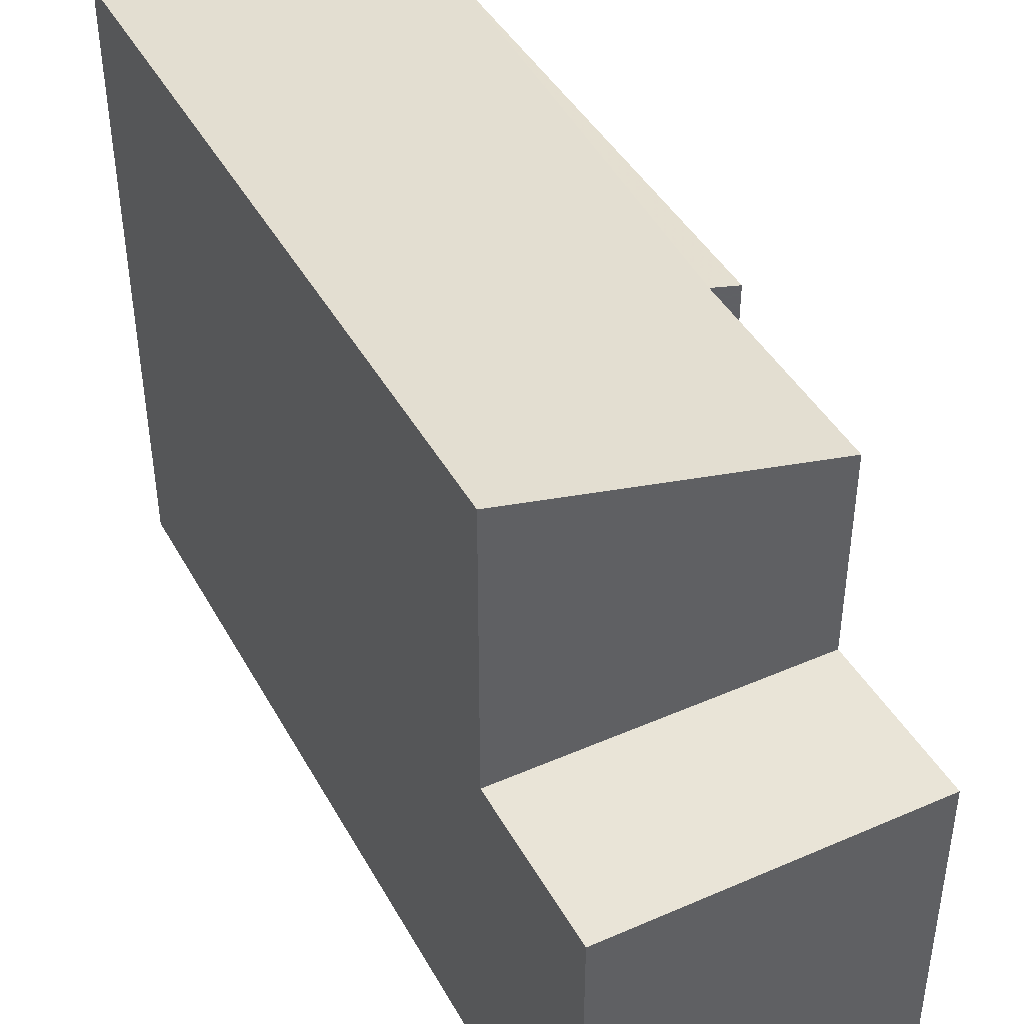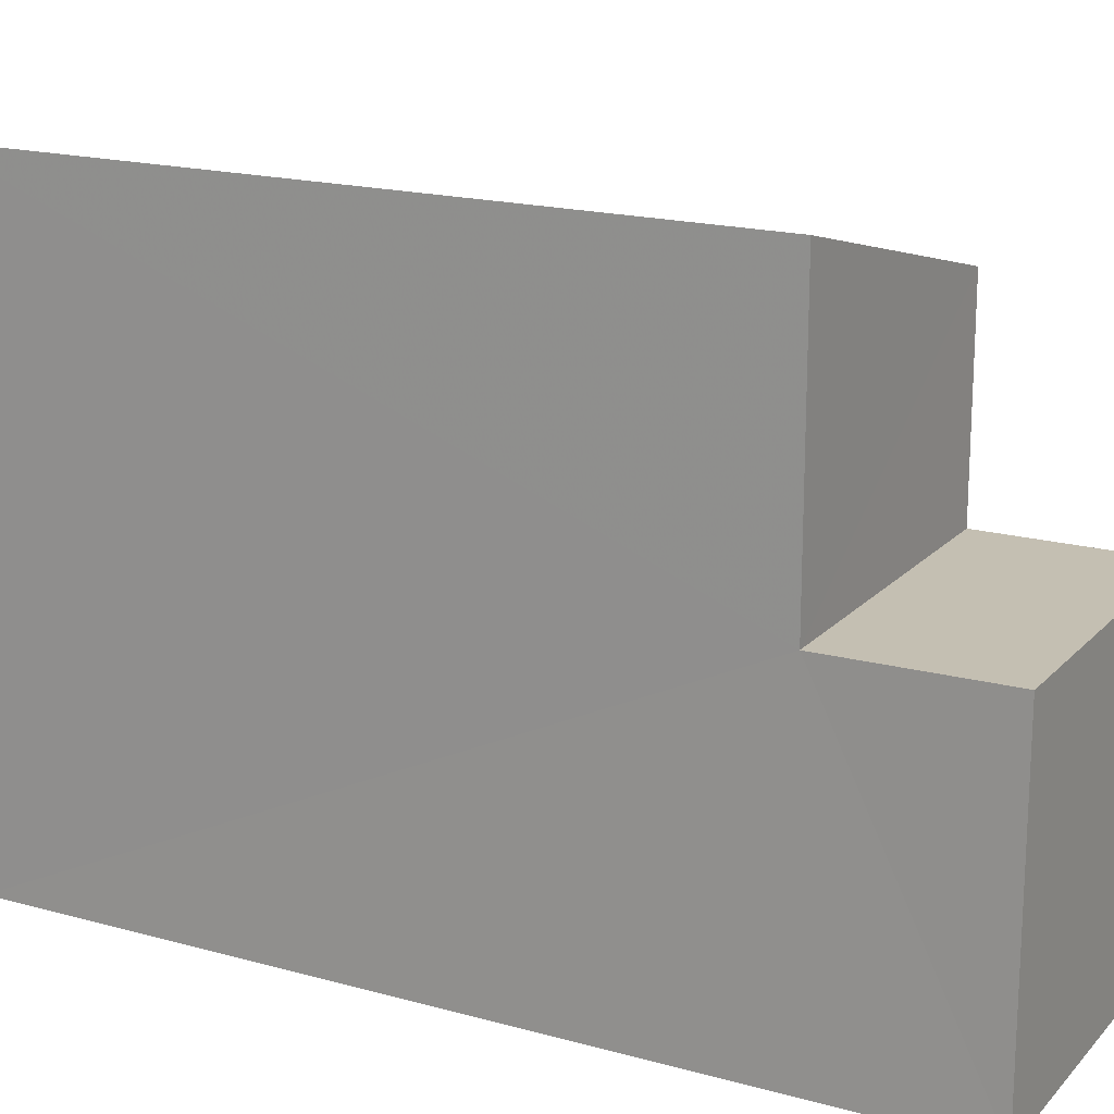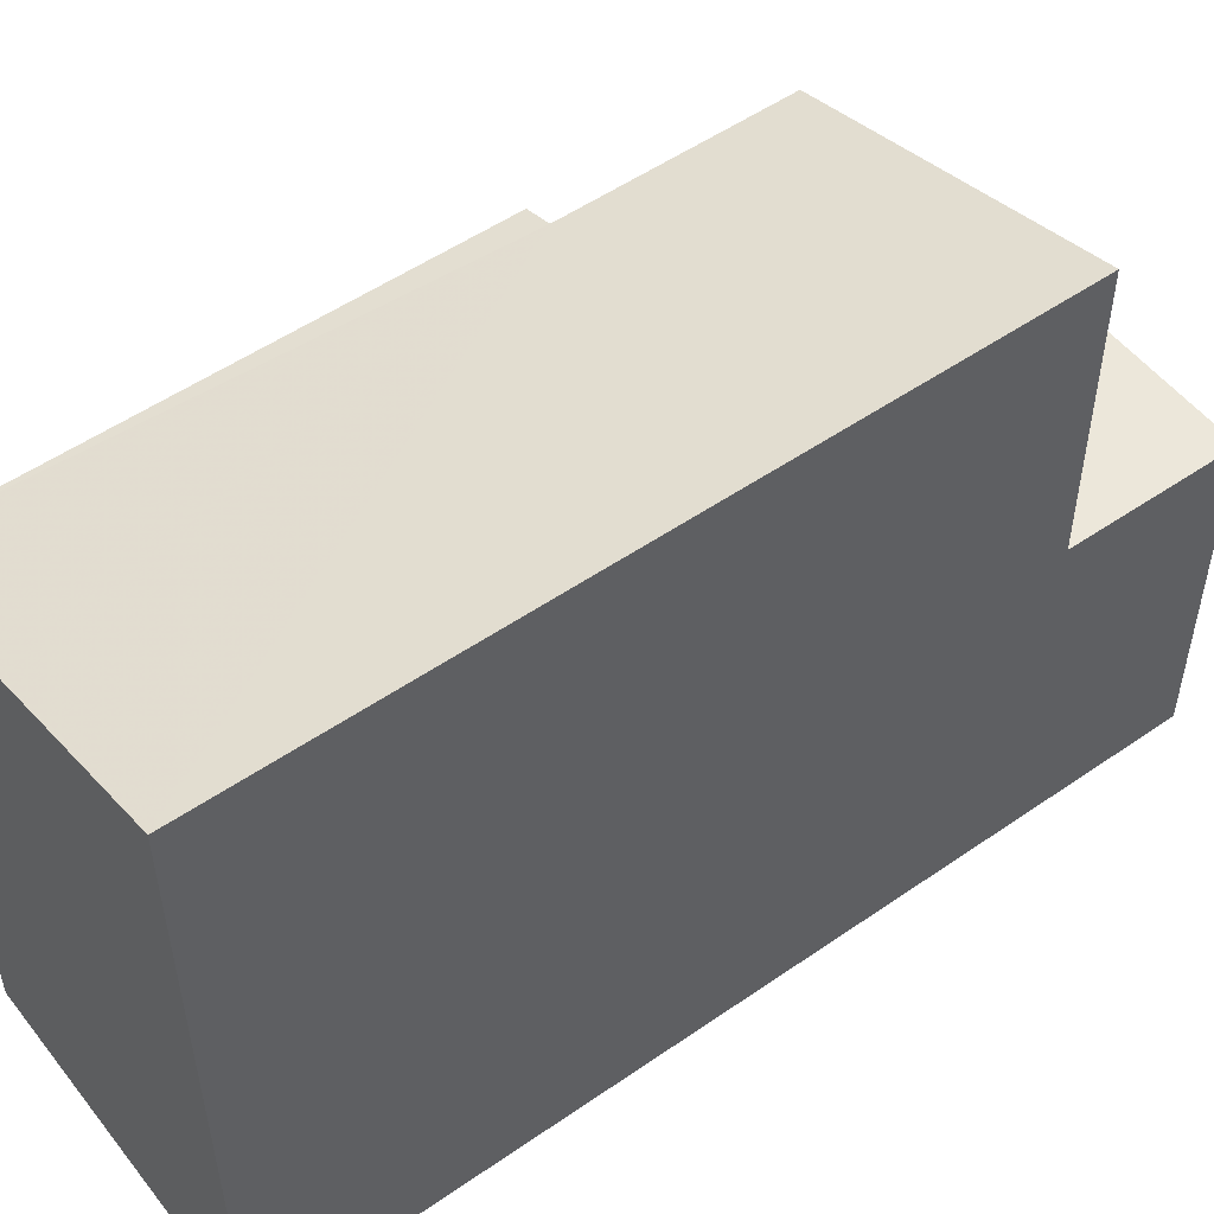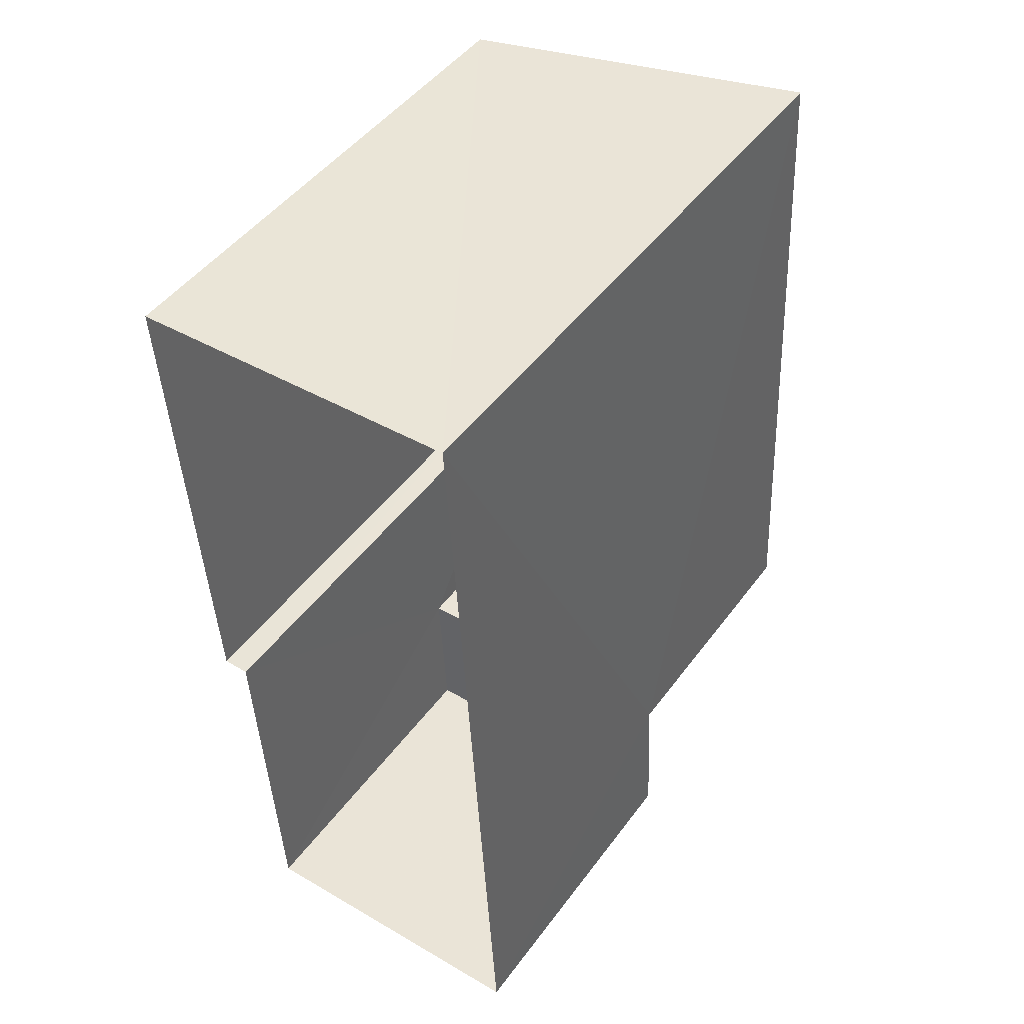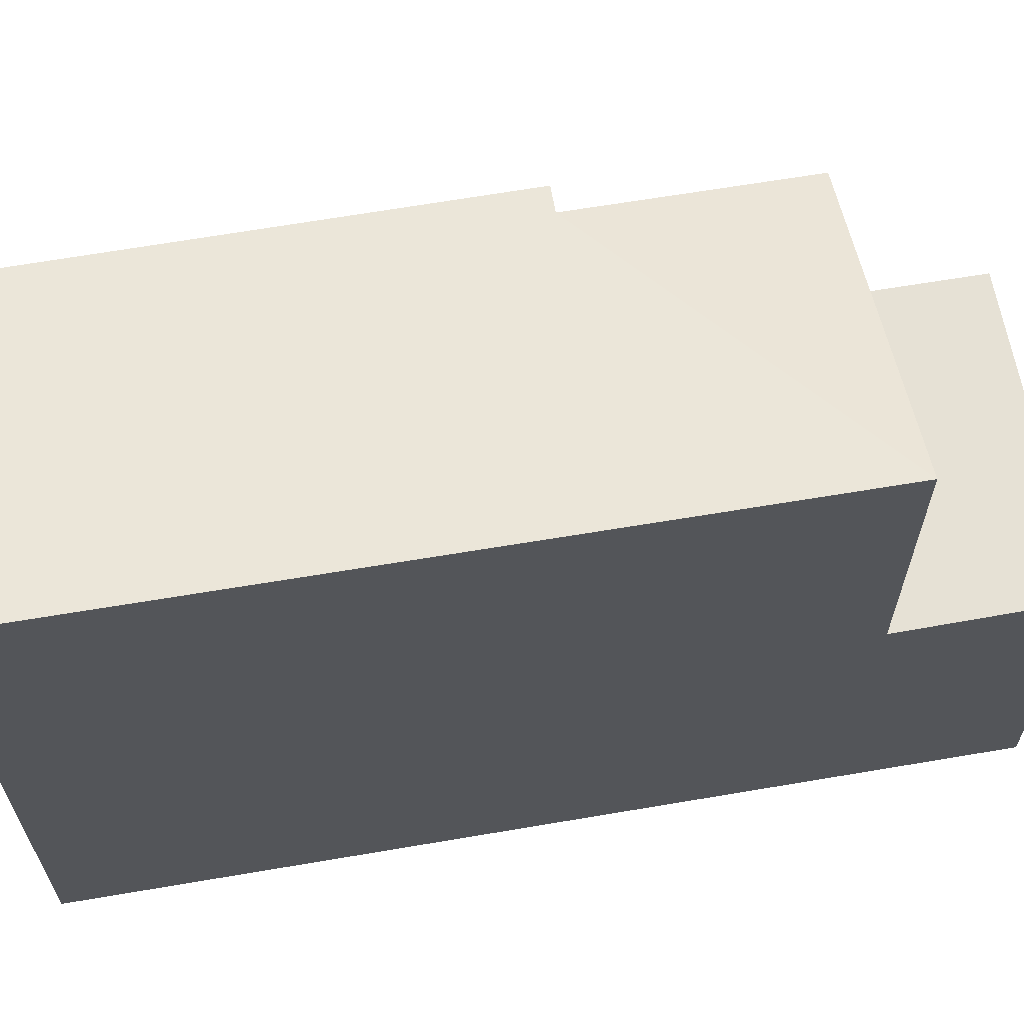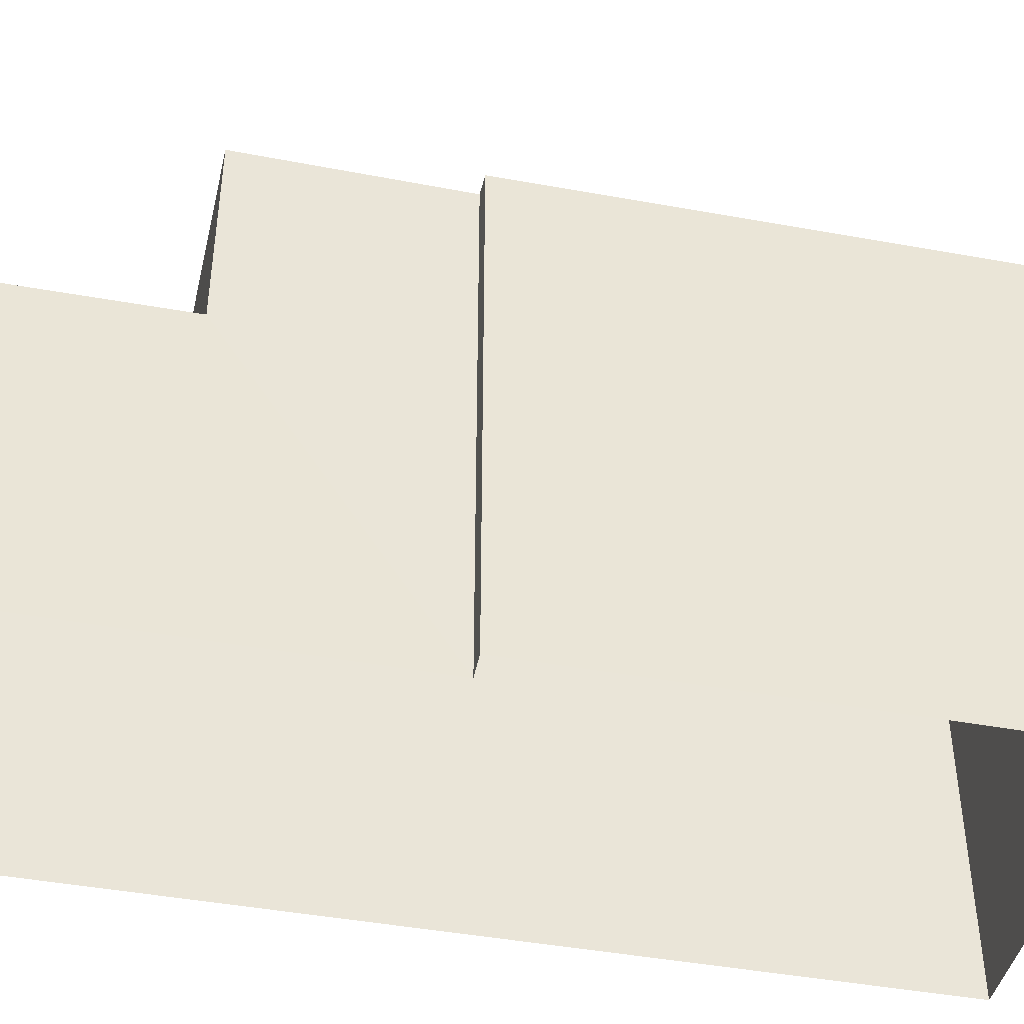
<metadata>
{"format":"obj","ext":"obj","renderer":"f3d","projection":"perspective","resolution":1024,"background":"white","views":[{"elev":43.1,"azim":-30.3,"up":"+Z"},{"elev":17.7,"azim":-64.6,"up":"+Z"},{"elev":52.2,"azim":-130.0,"up":"+Z"},{"elev":47.9,"azim":-145.3,"up":"+Y"},{"elev":64.4,"azim":-102.9,"up":"+Z"},{"elev":-43.6,"azim":74.6,"up":"+Z"}]}
</metadata>
<code>
v -3.729e+05 -1.036e+05 31
v -3.729e+05 -1.036e+05 31
v -3.729e+05 -1.036e+05 31
v -3.729e+05 -1.036e+05 31
v -3.729e+05 -1.036e+05 31
v -3.729e+05 -1.036e+05 31
v -3.729e+05 -1.036e+05 35.77
v -3.729e+05 -1.036e+05 35.77
v -3.729e+05 -1.036e+05 35.77
v -3.729e+05 -1.036e+05 35.77
v -3.729e+05 -1.036e+05 38.68
v -3.729e+05 -1.036e+05 39.84
v -3.729e+05 -1.036e+05 39.81
v -3.729e+05 -1.036e+05 38.67
v -3.729e+05 -1.036e+05 38.6
v -3.729e+05 -1.036e+05 38.58
f 1 2 3
f 1 3 4
f 3 5 4
f 3 6 5
f 7 8 9
f 7 10 8
f 11 12 13
f 13 14 11
f 15 12 11
f 16 15 11
f 13 12 10
f 12 4 10
f 10 5 8
f 10 4 5
f 16 2 1
f 15 16 1
f 15 1 4
f 12 15 4
f 10 14 13
f 10 7 14
f 9 6 7
f 14 7 11
f 11 7 3
f 7 6 3
f 16 3 2
f 16 11 3
f 8 5 6
f 9 8 6

</code>
